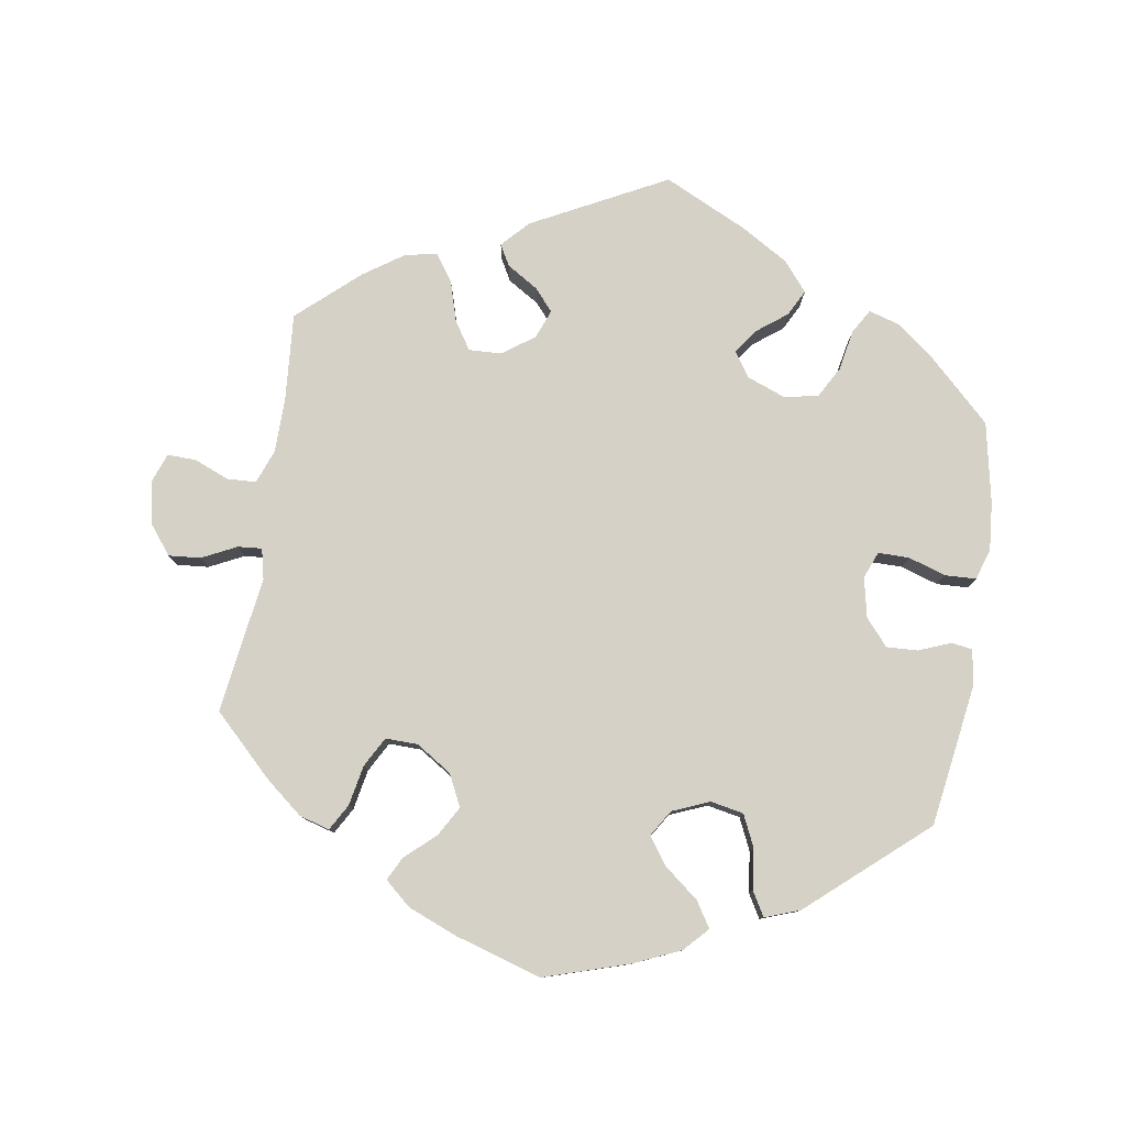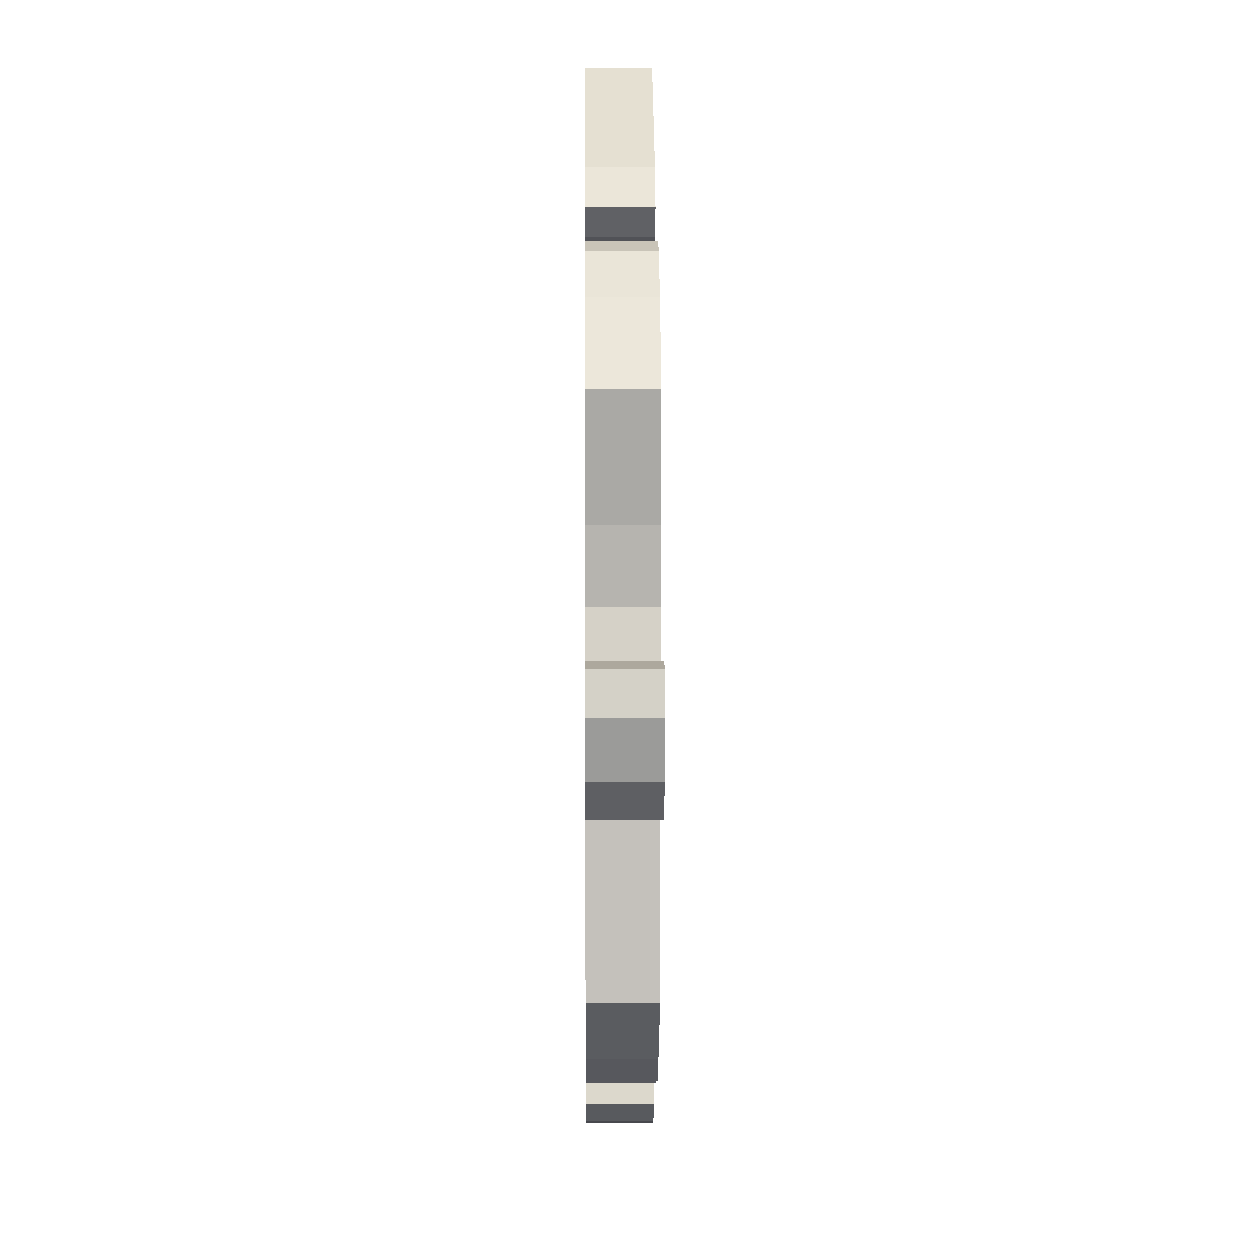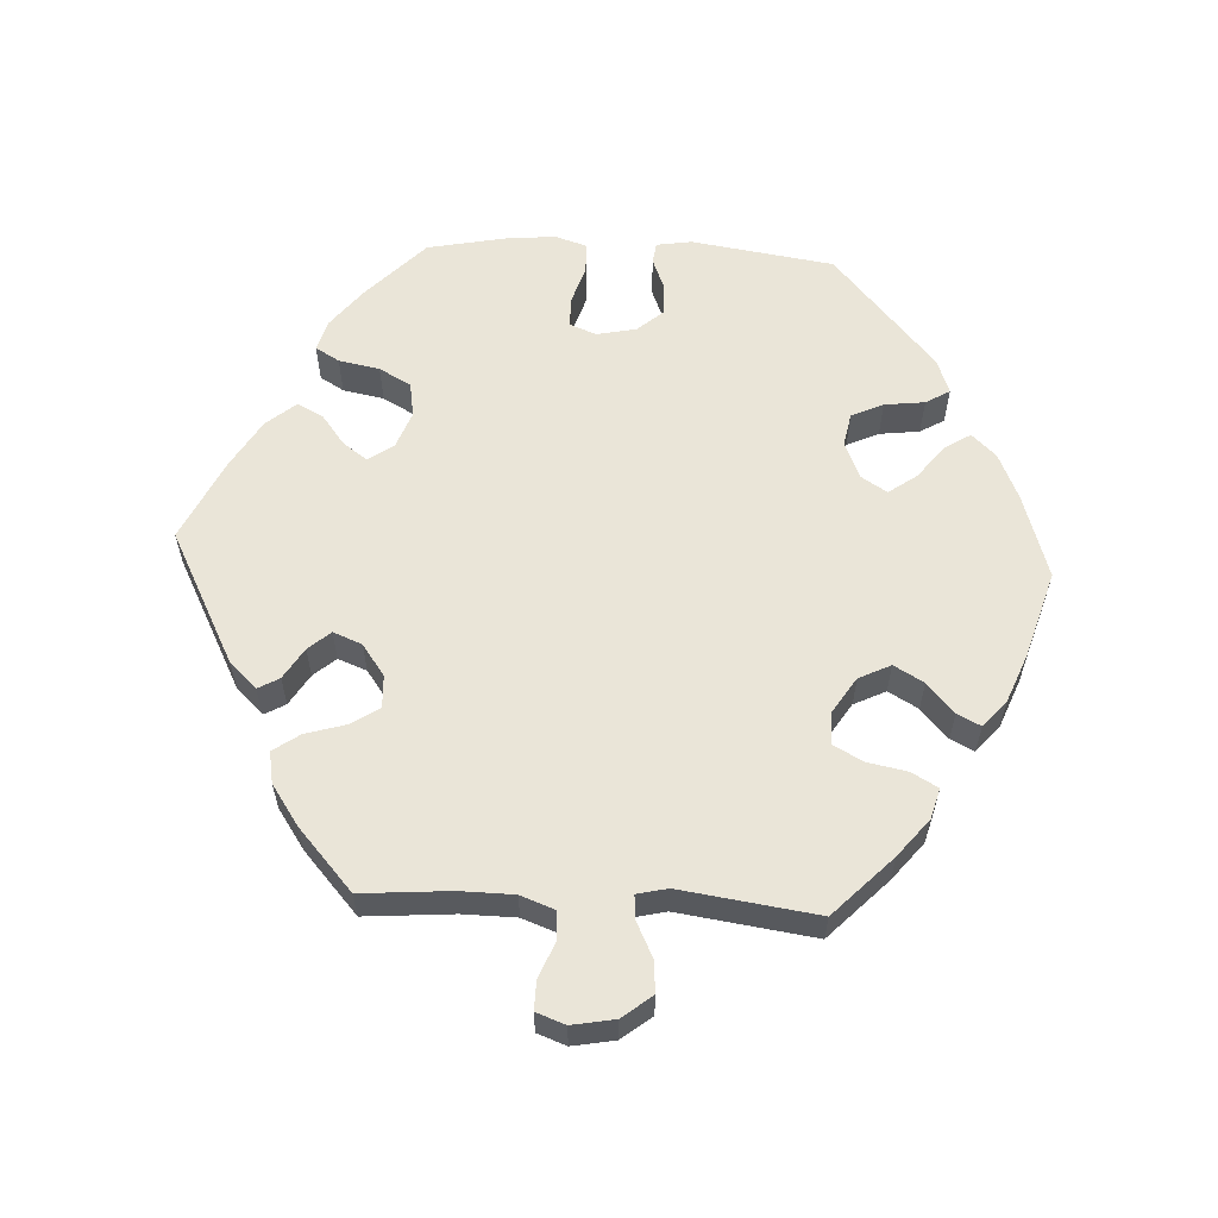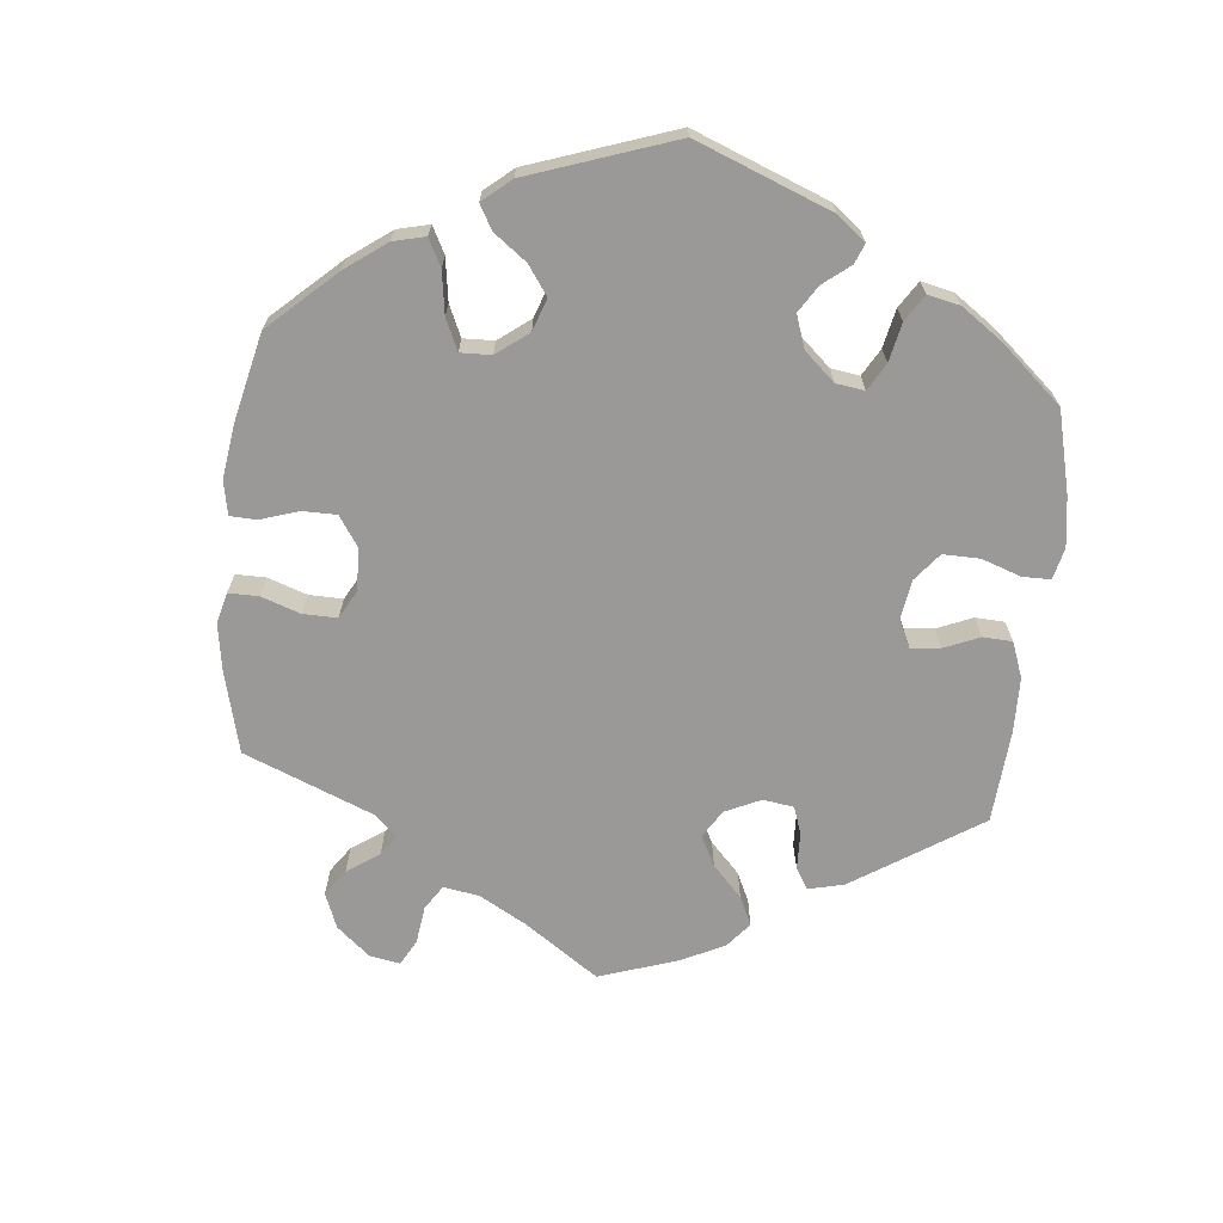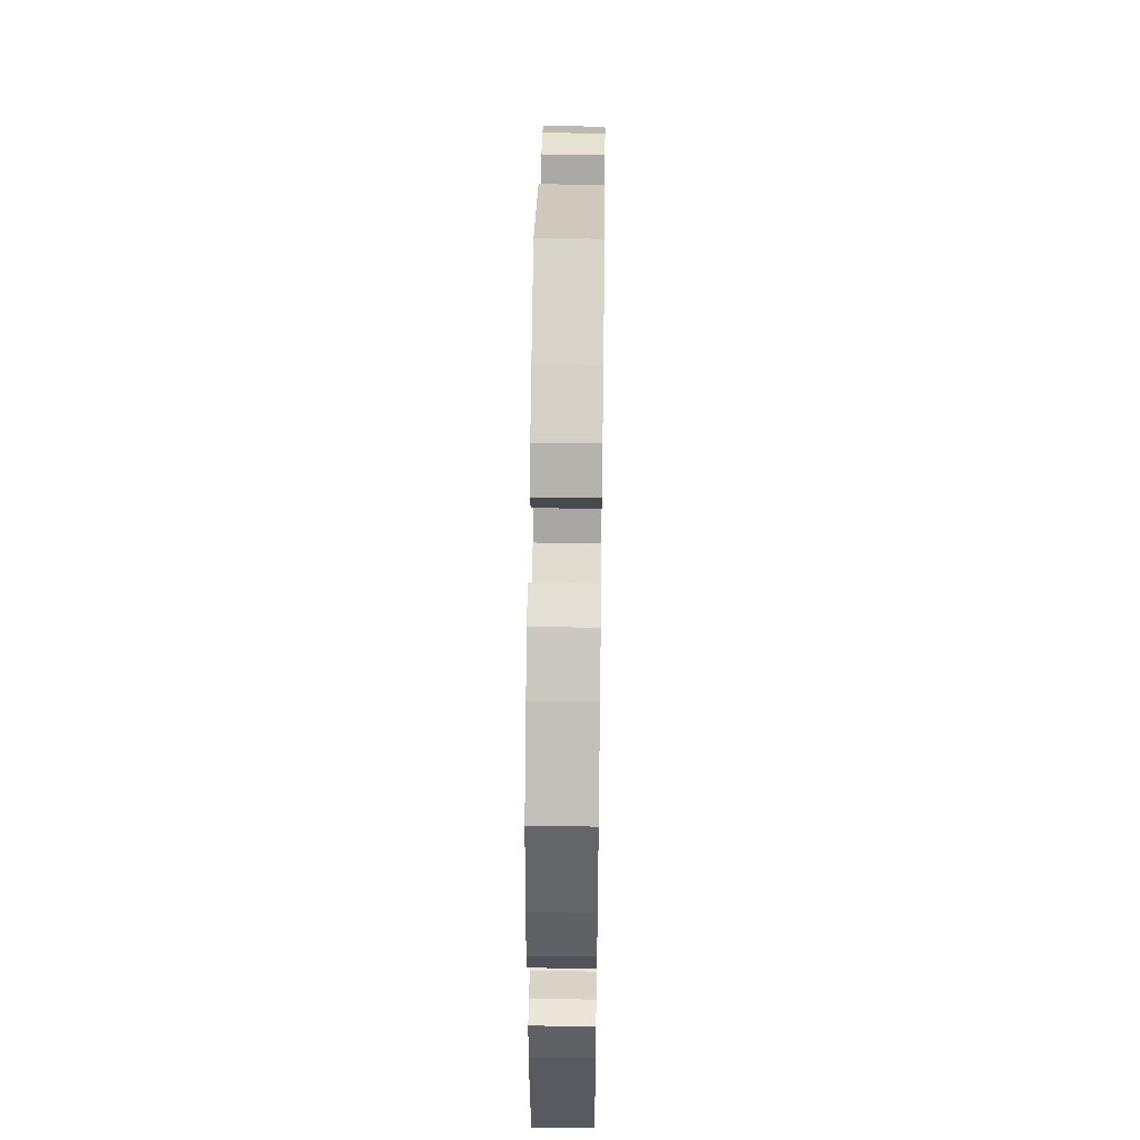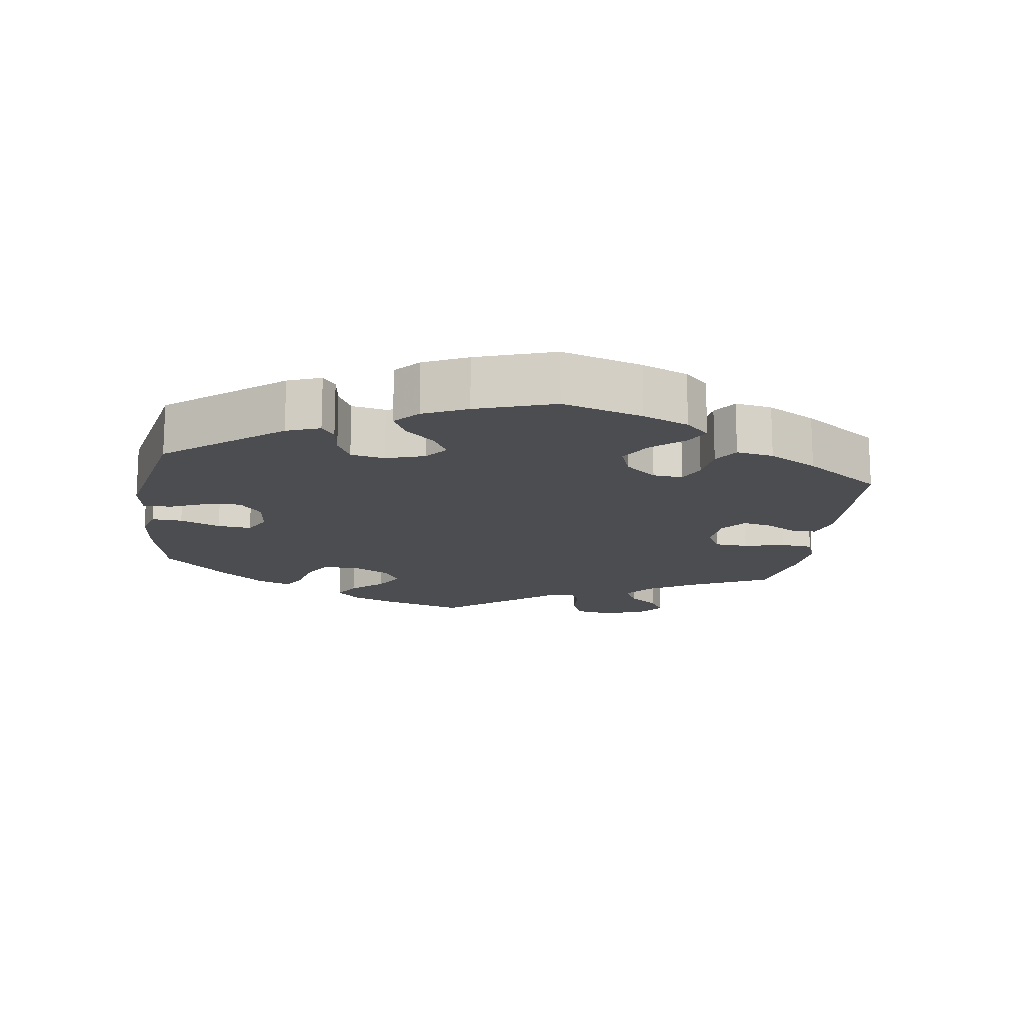
<metadata>
{"format":"obj","ext":"obj","renderer":"f3d","projection":"perspective","resolution":1024,"background":"white","views":[{"elev":79.3,"azim":-170.9,"up":"+Y"},{"elev":10.1,"azim":89.5,"up":"+Z"},{"elev":59.4,"azim":93.0,"up":"+Y"},{"elev":-68.9,"azim":-125.7,"up":"+Y"},{"elev":49.7,"azim":-89.2,"up":"+Z"},{"elev":-15.7,"azim":-68.4,"up":"+Y"}]}
</metadata>
<code>
v -0.119 0.07 -0.54
v -0.185 0.07 -0.511
v -0.217 0.07 -0.477
v -0.194 0.07 -0.441
v -0.146 0.07 -0.403
v -0.118 0.07 -0.364
v -0.141 0.07 -0.327
v -0.193 0.07 -0.305
v -0.24 0.07 -0.314
v -0.261 0.07 -0.359
v -0.268 0.07 -0.416
v -0.288 0.07 -0.45
v -0.337 0.07 -0.432
v -0.501 0.07 -0.289
v -0.531 0.07 -0.087
v -0.523 0.07 -0.037
v -0.493 0.07 -0.033
v -0.448 0.07 -0.051
v -0.404 0.07 -0.053
v -0.372 0.07 -0.016
v -0.36 0.07 0.04
v -0.375 0.07 0.078
v -0.419 0.07 0.078
v -0.472 0.07 0.061
v -0.516 0.07 0.063
v -0.53 0.07 0.107
v -0.524 0.07 0.175
v -0.501 0.07 0.289
v -0.415 0.07 0.371
v -0.36 0.07 0.414
v -0.316 0.07 0.427
v -0.296 0.07 0.393
v -0.285 0.07 0.335
v -0.26 0.07 0.29
v -0.211 0.07 0.282
v -0.158 0.07 0.302
v -0.134 0.07 0.337
v -0.158 0.07 0.371
v -0.201 0.07 0.404
v -0.22 0.07 0.441
v -0.186 0.07 0.482
v -0.119 0.07 0.522
v -0.001 0.07 0.578
v 0.188 0.07 0.48
v 0.224 0.07 0.442
v 0.207 0.07 0.412
v 0.163 0.07 0.385
v 0.136 0.07 0.354
v 0.152 0.07 0.313
v 0.197 0.07 0.281
v 0.243 0.07 0.279
v 0.269 0.07 0.319
v 0.286 0.07 0.376
v 0.312 0.07 0.413
v 0.357 0.07 0.405
v 0.414 0.07 0.366
v 0.5 0.07 0.289
v 0.49 0.07 0.164
v 0.491 0.07 0.088
v 0.509 0.07 0.04
v 0.55 0.07 0.038
v 0.599 0.07 0.058
v 0.64 0.07 0.059
v 0.655 0.07 0.018
v 0.644 0.07 -0.042
v 0.611 0.07 -0.084
v 0.566 0.07 -0.08
v 0.517 0.07 -0.056
v 0.483 0.07 -0.053
v 0.473 0.07 -0.096
v 0.5 0.07 -0.289
v 0.416 0.07 -0.371
v 0.363 0.07 -0.414
v 0.32 0.07 -0.426
v 0.299 0.07 -0.389
v 0.288 0.07 -0.332
v 0.265 0.07 -0.29
v 0.219 0.07 -0.291
v 0.169 0.07 -0.323
v 0.147 0.07 -0.368
v 0.171 0.07 -0.41
v 0.213 0.07 -0.448
v 0.23 0.07 -0.481
v 0.193 0.07 -0.513
v 0.123 0.07 -0.541
v 0.001 0.07 -0.578
v -0.119 0 -0.54
v -0.185 0 -0.511
v -0.217 0 -0.477
v -0.194 0 -0.441
v -0.146 0 -0.403
v -0.118 0 -0.364
v -0.141 0 -0.327
v -0.193 0 -0.305
v -0.24 0 -0.314
v -0.261 0 -0.359
v -0.268 0 -0.416
v -0.288 0 -0.45
v -0.337 0 -0.432
v -0.501 0 -0.289
v -0.531 0 -0.087
v -0.523 0 -0.037
v -0.493 0 -0.033
v -0.448 0 -0.051
v -0.404 0 -0.053
v -0.372 0 -0.016
v -0.36 0 0.04
v -0.375 0 0.078
v -0.419 0 0.078
v -0.472 0 0.061
v -0.516 0 0.063
v -0.53 0 0.107
v -0.524 0 0.175
v -0.501 0 0.289
v -0.415 0 0.371
v -0.36 0 0.414
v -0.316 0 0.427
v -0.296 0 0.393
v -0.285 0 0.335
v -0.26 0 0.29
v -0.211 0 0.282
v -0.158 0 0.302
v -0.134 0 0.337
v -0.158 0 0.371
v -0.201 0 0.404
v -0.22 0 0.441
v -0.186 0 0.482
v -0.119 0 0.522
v -0.001 0 0.578
v 0.188 0 0.48
v 0.224 0 0.442
v 0.207 0 0.412
v 0.163 0 0.385
v 0.136 0 0.354
v 0.152 0 0.313
v 0.197 0 0.281
v 0.243 0 0.279
v 0.269 0 0.319
v 0.286 0 0.376
v 0.312 0 0.413
v 0.357 0 0.405
v 0.414 0 0.366
v 0.5 0 0.289
v 0.49 0 0.164
v 0.491 0 0.088
v 0.509 0 0.04
v 0.55 0 0.038
v 0.599 0 0.058
v 0.64 0 0.059
v 0.655 0 0.018
v 0.644 0 -0.042
v 0.611 0 -0.084
v 0.566 0 -0.08
v 0.517 0 -0.056
v 0.483 0 -0.053
v 0.473 0 -0.096
v 0.5 0 -0.289
v 0.416 0 -0.371
v 0.363 0 -0.414
v 0.32 0 -0.426
v 0.299 0 -0.389
v 0.288 0 -0.332
v 0.265 0 -0.29
v 0.219 0 -0.291
v 0.169 0 -0.323
v 0.147 0 -0.368
v 0.171 0 -0.41
v 0.213 0 -0.448
v 0.23 0 -0.481
v 0.193 0 -0.513
v 0.123 0 -0.541
v 0.001 0 -0.578
f 81 82 83 84
f 80 81 84 85
f 73 74 75 76
f 73 76 77
f 70 71 72 73
f 69 70 73 77
f 65 66 67 68
f 65 68 69
f 64 65 69
f 61 62 63 64
f 60 61 64 69
f 59 60 69 77
f 55 56 57 58
f 52 53 54 55
f 51 52 55 58
f 50 51 58 59
f 44 45 46 47
f 44 47 48
f 43 44 48
f 42 43 48 49
f 38 39 40 41
f 37 38 41 42
f 30 31 32 33
f 30 33 34
f 29 30 34
f 28 29 34
f 27 28 34 35
f 23 24 25 26
f 22 23 26 27
f 15 16 17 18
f 15 18 19
f 14 15 19
f 13 14 19 20
f 10 11 12 13
f 9 10 13 20
f 2 3 4 5
f 2 5 6
f 1 2 6
f 80 85 86 1
f 50 59 77 78
f 49 50 78 79
f 37 42 49 79
f 36 37 79 80
f 22 27 35
f 21 22 35 36
f 8 9 20 21
f 7 8 21 36
f 6 7 36 80
f 1 6 80
f 170 169 168 167
f 171 170 167 166
f 162 161 160 159
f 163 162 159
f 159 158 157 156
f 163 159 156 155
f 154 153 152 151
f 155 154 151
f 155 151 150
f 150 149 148 147
f 155 150 147 146
f 163 155 146 145
f 144 143 142 141
f 141 140 139 138
f 144 141 138 137
f 145 144 137 136
f 133 132 131 130
f 134 133 130
f 134 130 129
f 135 134 129 128
f 127 126 125 124
f 128 127 124 123
f 119 118 117 116
f 120 119 116
f 120 116 115
f 120 115 114
f 121 120 114 113
f 112 111 110 109
f 113 112 109 108
f 104 103 102 101
f 105 104 101
f 105 101 100
f 106 105 100 99
f 99 98 97 96
f 106 99 96 95
f 91 90 89 88
f 92 91 88
f 92 88 87
f 87 172 171 166
f 164 163 145 136
f 165 164 136 135
f 165 135 128 123
f 166 165 123 122
f 121 113 108
f 122 121 108 107
f 107 106 95 94
f 122 107 94 93
f 166 122 93 92
f 166 92 87
f 1 87 88 2
f 2 88 89 3
f 3 89 90 4
f 4 90 91 5
f 5 91 92 6
f 6 92 93 7
f 7 93 94 8
f 8 94 95 9
f 9 95 96 10
f 10 96 97 11
f 11 97 98 12
f 12 98 99 13
f 13 99 100 14
f 14 100 101 15
f 15 101 102 16
f 16 102 103 17
f 17 103 104 18
f 18 104 105 19
f 19 105 106 20
f 20 106 107 21
f 21 107 108 22
f 22 108 109 23
f 23 109 110 24
f 24 110 111 25
f 25 111 112 26
f 26 112 113 27
f 27 113 114 28
f 28 114 115 29
f 29 115 116 30
f 30 116 117 31
f 31 117 118 32
f 32 118 119 33
f 33 119 120 34
f 34 120 121 35
f 35 121 122 36
f 36 122 123 37
f 37 123 124 38
f 38 124 125 39
f 39 125 126 40
f 40 126 127 41
f 41 127 128 42
f 42 128 129 43
f 43 129 130 44
f 44 130 131 45
f 45 131 132 46
f 46 132 133 47
f 47 133 134 48
f 48 134 135 49
f 49 135 136 50
f 50 136 137 51
f 51 137 138 52
f 52 138 139 53
f 53 139 140 54
f 54 140 141 55
f 55 141 142 56
f 56 142 143 57
f 57 143 144 58
f 58 144 145 59
f 59 145 146 60
f 60 146 147 61
f 61 147 148 62
f 62 148 149 63
f 63 149 150 64
f 64 150 151 65
f 65 151 152 66
f 66 152 153 67
f 67 153 154 68
f 68 154 155 69
f 69 155 156 70
f 70 156 157 71
f 71 157 158 72
f 72 158 159 73
f 73 159 160 74
f 74 160 161 75
f 75 161 162 76
f 76 162 163 77
f 77 163 164 78
f 78 164 165 79
f 79 165 166 80
f 80 166 167 81
f 81 167 168 82
f 82 168 169 83
f 83 169 170 84
f 84 170 171 85
f 85 171 172 86
f 86 172 87 1

</code>
